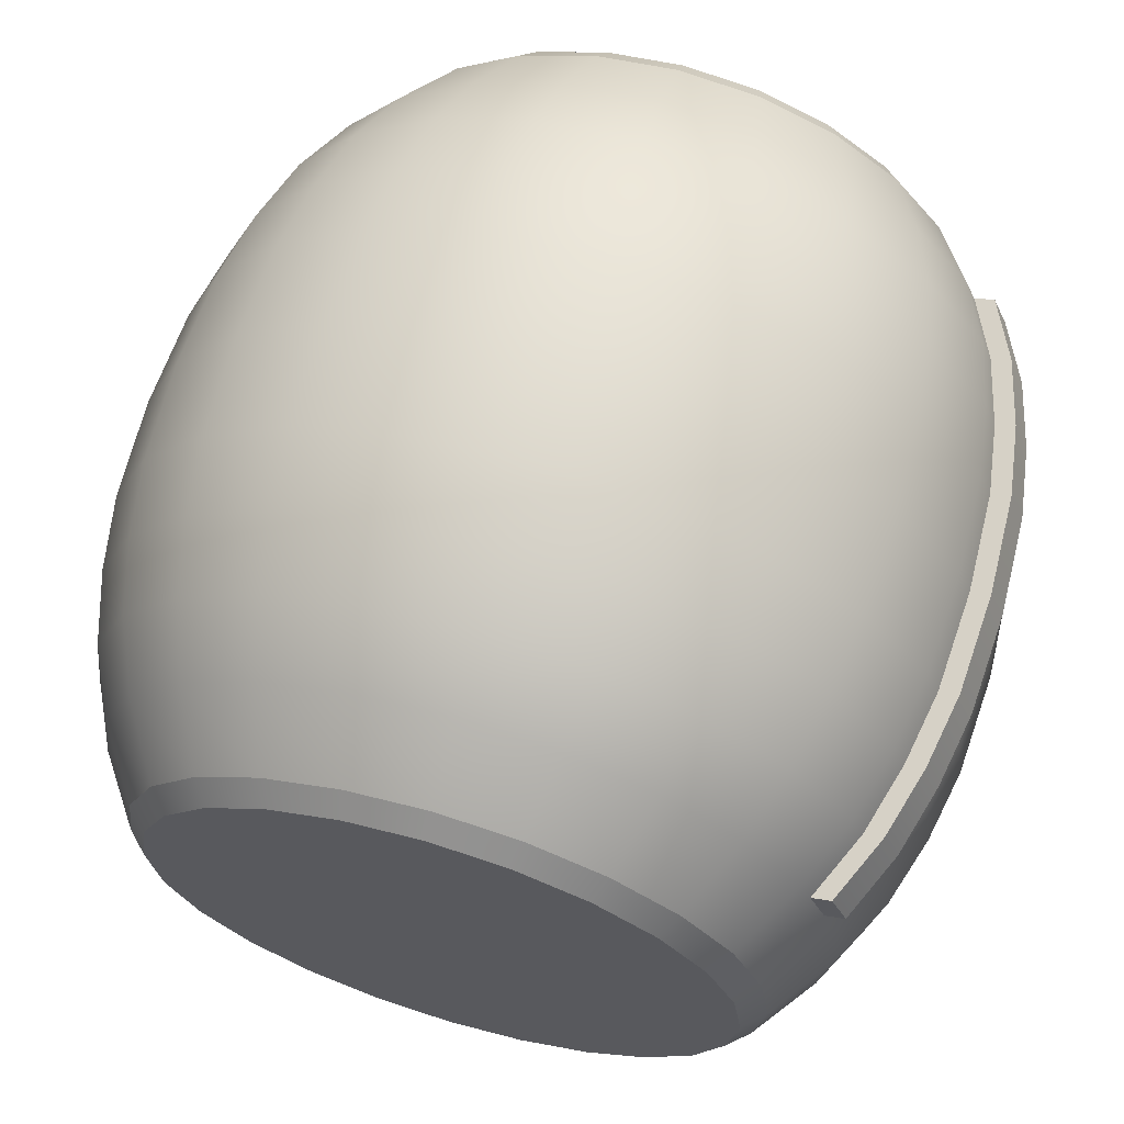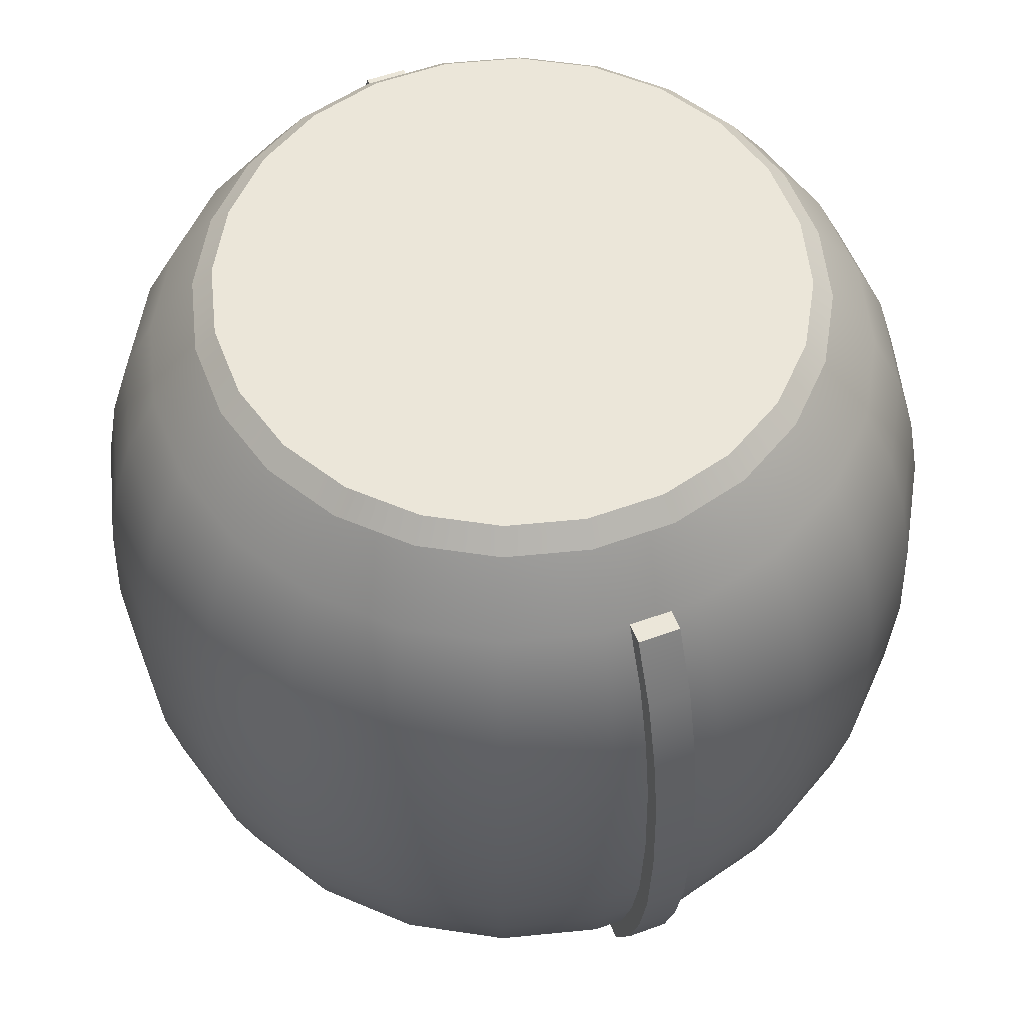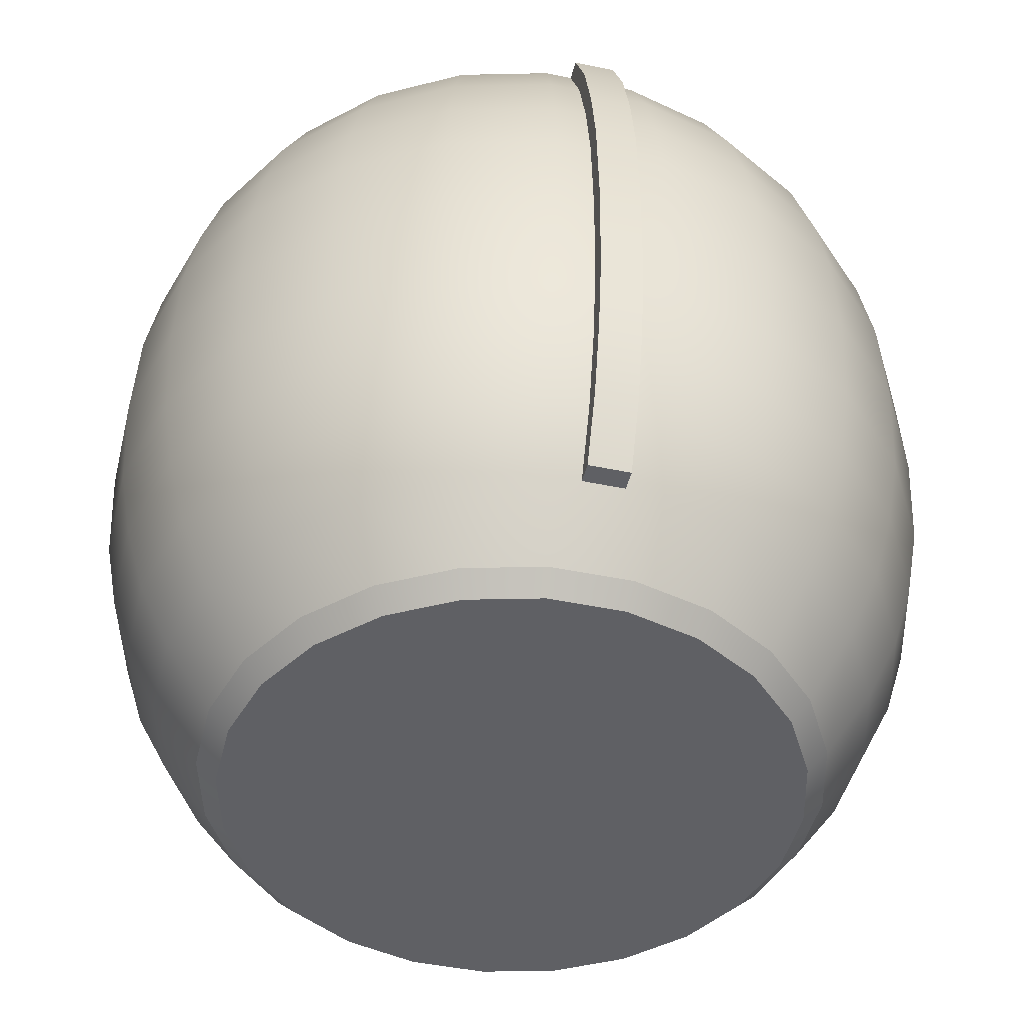
<metadata>
{"format":"obj","ext":"obj","renderer":"f3d","projection":"perspective","resolution":1024,"background":"white","views":[{"elev":66.0,"azim":16.6,"up":"+Z"},{"elev":55.6,"azim":46.5,"up":"+Y"},{"elev":-45.2,"azim":-126.1,"up":"+Y"}]}
</metadata>
<code>
o Hamal_Habitation_1
v 0.4688 0.575 6.032e-18
v 0.4528 0.575 0.1213
v 0.4059 0.575 0.2344
v 0.3315 0.575 0.3315
v 0.2344 0.575 0.4059
v 0.1213 0.575 0.4528
v 0 0.575 0.4688
v -0.1213 0.575 0.4528
v -0.2344 0.575 0.4059
v -0.3315 0.575 0.3315
v -0.4059 0.575 0.2344
v -0.4528 0.575 0.1213
v -0.4688 0.575 6.344e-17
v -0.4528 0.575 -0.1213
v -0.4059 0.575 -0.2344
v -0.3315 0.575 -0.3315
v -0.2344 0.575 -0.4059
v -0.1213 0.575 -0.4528
v 0 0.575 -0.4688
v 0.1213 0.575 -0.4528
v 0.2344 0.575 -0.4059
v 0.3315 0.575 -0.3315
v 0.4059 0.575 -0.2344
v 0.4528 0.575 -0.1213
v 0.5413 0.4723 5.806e-18
v 0.5228 0.4723 0.1401
v 0.4688 0.4723 0.2706
v 0.3827 0.4723 0.3827
v 0.2706 0.4723 0.4688
v 0.1401 0.4723 0.5228
v -1.716e-33 0.4723 0.5413
v -0.1401 0.4723 0.5228
v -0.2706 0.4723 0.4688
v -0.3827 0.4723 0.3827
v -0.4688 0.4723 0.2706
v -0.5228 0.4723 0.1401
v -0.5413 0.4723 7.209e-17
v -0.5228 0.4723 -0.1401
v -0.4688 0.4723 -0.2706
v -0.3827 0.4723 -0.3827
v -0.2706 0.4723 -0.4688
v -0.1401 0.4723 -0.5228
v -1.716e-33 0.4723 -0.5413
v 0.1401 0.4723 -0.5228
v 0.2706 0.4723 -0.4688
v 0.3827 0.4723 -0.3827
v 0.4688 0.4723 -0.2706
v 0.5228 0.4723 -0.1401
v 0.5903 0.3728 5.858e-18
v 0.5702 0.3728 0.1528
v 0.5112 0.3728 0.2952
v 0.4174 0.3728 0.4174
v 0.2952 0.3728 0.5112
v 0.1528 0.3728 0.5702
v -1.896e-19 0.3728 0.5903
v -0.1528 0.3728 0.5702
v -0.2952 0.3728 0.5112
v -0.4174 0.3728 0.4174
v -0.5112 0.3728 0.2952
v -0.5702 0.3728 0.1528
v -0.5903 0.3728 7.815e-17
v -0.5702 0.3728 -0.1528
v -0.5112 0.3728 -0.2952
v -0.4174 0.3728 -0.4174
v -0.2952 0.3728 -0.5112
v -0.1528 0.3728 -0.5702
v -1.896e-19 0.3728 -0.5903
v 0.1528 0.3728 -0.5702
v 0.2952 0.3728 -0.5112
v 0.4174 0.3728 -0.4174
v 0.5112 0.3728 -0.2952
v 0.5702 0.3728 -0.1528
v 0.6223 0.2658 5.919e-18
v 0.6011 0.2658 0.1611
v 0.5389 0.2658 0.3111
v 0.44 0.2658 0.44
v 0.3111 0.2658 0.5389
v 0.1611 0.2658 0.6011
v -4.07e-19 0.2658 0.6223
v -0.1611 0.2658 0.6011
v -0.3111 0.2658 0.5389
v -0.44 0.2658 0.44
v -0.5389 0.2658 0.3111
v -0.6011 0.2658 0.1611
v -0.6223 0.2658 8.213e-17
v -0.6011 0.2658 -0.1611
v -0.5389 0.2658 -0.3111
v -0.44 0.2658 -0.44
v -0.3111 0.2658 -0.5389
v -0.1611 0.2658 -0.6011
v -4.07e-19 0.2658 -0.6223
v 0.1611 0.2658 -0.6011
v 0.3111 0.2658 -0.5389
v 0.44 0.2658 -0.44
v 0.5389 0.2658 -0.3111
v 0.6011 0.2658 -0.1611
v 0.6424 0.1538 5.98e-18
v 0.6205 0.1538 0.1663
v 0.5564 0.1538 0.3212
v 0.4543 0.1538 0.4543
v 0.3212 0.1538 0.5564
v 0.1663 0.1538 0.6205
v -5.803e-19 0.1538 0.6424
v -0.1663 0.1538 0.6205
v -0.3212 0.1538 0.5564
v -0.4543 0.1538 0.4543
v -0.5564 0.1538 0.3212
v -0.6205 0.1538 0.1663
v -0.6424 0.1538 8.465e-17
v -0.6205 0.1538 -0.1663
v -0.5564 0.1538 -0.3212
v -0.4543 0.1538 -0.4543
v -0.3212 0.1538 -0.5564
v -0.1663 0.1538 -0.6205
v -5.803e-19 0.1538 -0.6424
v 0.1663 0.1538 -0.6205
v 0.3212 0.1538 -0.5564
v 0.4543 0.1538 -0.4543
v 0.5564 0.1538 -0.3212
v 0.6205 0.1538 -0.1663
v 0.4688 -0.575 1.016e-17
v 0.4528 -0.575 0.1213
v 0.4059 -0.575 0.2344
v 0.3315 -0.575 0.3315
v 0.2344 -0.575 0.4059
v 0.1213 -0.575 0.4528
v 0 -0.575 0.4688
v -0.1213 -0.575 0.4528
v -0.2344 -0.575 0.4059
v -0.3315 -0.575 0.3315
v -0.4059 -0.575 0.2344
v -0.4528 -0.575 0.1213
v -0.4688 -0.575 6.757e-17
v -0.4528 -0.575 -0.1213
v -0.4059 -0.575 -0.2344
v -0.3315 -0.575 -0.3315
v -0.2344 -0.575 -0.4059
v -0.1213 -0.575 -0.4528
v 0 -0.575 -0.4688
v 0.1213 -0.575 -0.4528
v 0.2344 -0.575 -0.4059
v 0.3315 -0.575 -0.3315
v 0.4059 -0.575 -0.2344
v 0.4528 -0.575 -0.1213
v 0.5413 -0.4723 9.22e-18
v 0.5228 -0.4723 0.1401
v 0.4688 -0.4723 0.2706
v 0.3827 -0.4723 0.3827
v 0.2706 -0.4723 0.4688
v 0.1401 -0.4723 0.5228
v -8.579e-34 -0.4723 0.5413
v -0.1401 -0.4723 0.5228
v -0.2706 -0.4723 0.4688
v -0.3827 -0.4723 0.3827
v -0.4688 -0.4723 0.2706
v -0.5228 -0.4723 0.1401
v -0.5413 -0.4723 7.551e-17
v -0.5228 -0.4723 -0.1401
v -0.4688 -0.4723 -0.2706
v -0.3827 -0.4723 -0.3827
v -0.2706 -0.4723 -0.4688
v -0.1401 -0.4723 -0.5228
v -8.579e-34 -0.4723 -0.5413
v 0.1401 -0.4723 -0.5228
v 0.2706 -0.4723 -0.4688
v 0.3827 -0.4723 -0.3827
v 0.4688 -0.4723 -0.2706
v 0.5228 -0.4723 -0.1401
v 0.5903 -0.3728 8.58e-18
v 0.5702 -0.3728 0.1528
v 0.5112 -0.3728 0.2952
v 0.4174 -0.3728 0.4174
v 0.2952 -0.3728 0.5112
v 0.1528 -0.3728 0.5702
v -1.896e-19 -0.3728 0.5903
v -0.1528 -0.3728 0.5702
v -0.2952 -0.3728 0.5112
v -0.4174 -0.3728 0.4174
v -0.5112 -0.3728 0.2952
v -0.5702 -0.3728 0.1528
v -0.5903 -0.3728 8.087e-17
v -0.5702 -0.3728 -0.1528
v -0.5112 -0.3728 -0.2952
v -0.4174 -0.3728 -0.4174
v -0.2952 -0.3728 -0.5112
v -0.1528 -0.3728 -0.5702
v -1.896e-19 -0.3728 -0.5903
v 0.1528 -0.3728 -0.5702
v 0.2952 -0.3728 -0.5112
v 0.4174 -0.3728 -0.4174
v 0.5112 -0.3728 -0.2952
v 0.5702 -0.3728 -0.1528
v 0.6223 -0.2658 7.896e-18
v 0.6011 -0.2658 0.1611
v 0.5389 -0.2658 0.3111
v 0.44 -0.2658 0.44
v 0.3111 -0.2658 0.5389
v 0.1611 -0.2658 0.6011
v -4.07e-19 -0.2658 0.6223
v -0.1611 -0.2658 0.6011
v -0.3111 -0.2658 0.5389
v -0.44 -0.2658 0.44
v -0.5389 -0.2658 0.3111
v -0.6011 -0.2658 0.1611
v -0.6223 -0.2658 8.41e-17
v -0.6011 -0.2658 -0.1611
v -0.5389 -0.2658 -0.3111
v -0.44 -0.2658 -0.44
v -0.3111 -0.2658 -0.5389
v -0.1611 -0.2658 -0.6011
v -4.07e-19 -0.2658 -0.6223
v 0.1611 -0.2658 -0.6011
v 0.3111 -0.2658 -0.5389
v 0.44 -0.2658 -0.44
v 0.5389 -0.2658 -0.3111
v 0.6011 -0.2658 -0.1611
v 0.6424 -0.1538 7.192e-18
v 0.6205 -0.1538 0.1663
v 0.5564 -0.1538 0.3212
v 0.4543 -0.1538 0.4543
v 0.3212 -0.1538 0.5564
v 0.1663 -0.1538 0.6205
v -5.803e-19 -0.1538 0.6424
v -0.1663 -0.1538 0.6205
v -0.3212 -0.1538 0.5564
v -0.4543 -0.1538 0.4543
v -0.5564 -0.1538 0.3212
v -0.6205 -0.1538 0.1663
v -0.6424 -0.1538 8.587e-17
v -0.6205 -0.1538 -0.1663
v -0.5564 -0.1538 -0.3212
v -0.4543 -0.1538 -0.4543
v -0.3212 -0.1538 -0.5564
v -0.1663 -0.1538 -0.6205
v -5.803e-19 -0.1538 -0.6424
v 0.1663 -0.1538 -0.6205
v 0.3212 -0.1538 -0.5564
v 0.4543 -0.1538 -0.4543
v 0.5564 -0.1538 -0.3212
v 0.6205 -0.1538 -0.1663
v 0.6279 -2.237e-16 -0.1682
v 0.65 -2.237e-16 7.349e-18
v 0.5629 -2.237e-16 -0.325
v 0.4596 -2.237e-16 -0.4596
v 0.325 -2.237e-16 -0.5629
v 0.1682 -2.237e-16 -0.6279
v -7.256e-19 -2.237e-16 -0.65
v -0.1682 -2.237e-16 -0.6279
v -0.325 -2.237e-16 -0.5629
v -0.4596 -2.237e-16 -0.4596
v -0.5629 -2.237e-16 -0.325
v -0.6279 -2.237e-16 -0.1682
v -0.65 -2.237e-16 8.695e-17
v -0.6279 -2.237e-16 0.1682
v -0.5629 -2.237e-16 0.325
v -0.4596 -2.237e-16 0.4596
v -0.325 -2.237e-16 0.5629
v -0.1682 -2.237e-16 0.6279
v -7.256e-19 -2.237e-16 0.65
v 0.1682 -2.237e-16 0.6279
v 0.325 -2.237e-16 0.5629
v 0.4596 -2.237e-16 0.4596
v 0.5629 -2.237e-16 0.325
v 0.6279 -2.237e-16 0.1682
v 0.4375 -0.605 6.604e-18
v 0.4226 -0.605 0.1132
v 0.3789 -0.605 0.2188
v 0.3094 -0.605 0.3094
v 0.2188 -0.605 0.3789
v 0.1132 -0.605 0.4226
v -9.869e-18 -0.605 0.4375
v -0.1132 -0.605 0.4226
v -0.2188 -0.605 0.3789
v -0.3094 -0.605 0.3094
v -0.3789 -0.605 0.2188
v -0.4226 -0.605 0.1132
v -0.4375 -0.605 6.018e-17
v -0.4226 -0.605 -0.1132
v -0.3789 -0.605 -0.2188
v -0.3094 -0.605 -0.3094
v -0.2188 -0.605 -0.3789
v -0.1132 -0.605 -0.4226
v -9.869e-18 -0.605 -0.4375
v 0.1132 -0.605 -0.4226
v 0.2188 -0.605 -0.3789
v 0.3094 -0.605 -0.3094
v 0.3789 -0.605 -0.2188
v 0.4226 -0.605 -0.1132
v 0.4226 0.605 0.1132
v 0.4375 0.605 6.024e-18
v 0.4226 0.605 -0.1132
v 0.3789 0.605 -0.2188
v 0.3094 0.605 -0.3094
v 0.2188 0.605 -0.3789
v 0.1132 0.605 -0.4226
v -9.869e-18 0.605 -0.4375
v -0.1132 0.605 -0.4226
v -0.2188 0.605 -0.3789
v -0.3094 0.605 -0.3094
v -0.3789 0.605 -0.2188
v -0.4226 0.605 -0.1132
v -0.4375 0.605 5.96e-17
v -0.4226 0.605 0.1132
v -0.3789 0.605 0.2188
v -0.3094 0.605 0.3094
v -0.2188 0.605 0.3789
v -0.1132 0.605 0.4226
v -9.869e-18 0.605 0.4375
v 0.1132 0.605 0.4226
v 0.2188 0.605 0.3789
v 0.3094 0.605 0.3094
v 0.3789 0.605 0.2188
v -1.503e-16 0.605 1.471e-17
v -1.434e-16 -0.605 -1.446e-17
v -0.6123 -2.237e-16 -0.2874
v -0.6362 -2.237e-16 -0.2297
v -0.5834 -2.237e-16 -0.2755
v -0.6073 -2.237e-16 -0.2177
v -0.6054 0.1538 -0.2846
v -0.6293 0.1538 -0.2268
v -0.5765 0.1538 -0.2726
v -0.6004 0.1538 -0.2149
v -0.5869 0.2658 -0.2769
v -0.6108 0.2658 -0.2192
v -0.558 0.2658 -0.265
v -0.5819 0.2658 -0.2072
v -0.5576 0.3728 -0.2648
v -0.5815 0.3728 -0.2071
v -0.5288 0.3728 -0.2528
v -0.5527 0.3728 -0.1951
v -0.5127 0.4723 -0.2462
v -0.5366 0.4723 -0.1884
v -0.4838 0.4723 -0.2342
v -0.5077 0.4723 -0.1765
v -0.6054 -0.1538 -0.2846
v -0.6293 -0.1538 -0.2268
v -0.5765 -0.1538 -0.2726
v -0.6004 -0.1538 -0.2149
v -0.5869 -0.2658 -0.2769
v -0.6108 -0.2658 -0.2192
v -0.558 -0.2658 -0.265
v -0.5819 -0.2658 -0.2072
v -0.5576 -0.3728 -0.2648
v -0.5815 -0.3728 -0.2071
v -0.5288 -0.3728 -0.2528
v -0.5527 -0.3728 -0.1951
v -0.5127 -0.4723 -0.2462
v -0.5366 -0.4723 -0.1884
v -0.4838 -0.4723 -0.2342
v -0.5077 -0.4723 -0.1765
v 0.6123 -2.237e-16 0.2874
v 0.6362 -2.237e-16 0.2297
v 0.5834 -2.237e-16 0.2755
v 0.6073 -2.237e-16 0.2177
v 0.6054 0.1538 0.2846
v 0.6293 0.1538 0.2268
v 0.5765 0.1538 0.2726
v 0.6004 0.1538 0.2149
v 0.5869 0.2658 0.2769
v 0.6108 0.2658 0.2192
v 0.558 0.2658 0.265
v 0.5819 0.2658 0.2072
v 0.5576 0.3728 0.2648
v 0.5815 0.3728 0.2071
v 0.5288 0.3728 0.2528
v 0.5527 0.3728 0.1951
v 0.5127 0.4723 0.2462
v 0.5366 0.4723 0.1884
v 0.4838 0.4723 0.2342
v 0.5077 0.4723 0.1765
v 0.6054 -0.1538 0.2846
v 0.6293 -0.1538 0.2268
v 0.5765 -0.1538 0.2726
v 0.6004 -0.1538 0.2149
v 0.5869 -0.2658 0.2769
v 0.6108 -0.2658 0.2192
v 0.558 -0.2658 0.265
v 0.5819 -0.2658 0.2072
v 0.5576 -0.3728 0.2648
v 0.5815 -0.3728 0.2071
v 0.5288 -0.3728 0.2528
v 0.5527 -0.3728 0.1951
v 0.5127 -0.4723 0.2462
v 0.5366 -0.4723 0.1884
v 0.4838 -0.4723 0.2342
v 0.5077 -0.4723 0.1765
g Hamal_Habitation_1_Hamal_Habitation_1_auv
f 1 25 48 24
f 2 26 25 1
f 3 27 26 2
f 4 28 27 3
f 5 29 28 4
f 6 30 29 5
f 7 31 30 6
f 8 32 31 7
f 9 33 32 8
f 10 34 33 9
f 11 35 34 10
f 12 36 35 11
f 13 37 36 12
f 14 38 37 13
f 15 39 38 14
f 16 40 39 15
f 17 41 40 16
f 18 42 41 17
f 19 43 42 18
f 20 44 43 19
f 21 45 44 20
f 22 46 45 21
f 23 47 46 22
f 24 48 47 23
f 25 49 72 48
f 26 50 49 25
f 27 51 50 26
f 28 52 51 27
f 29 53 52 28
f 30 54 53 29
f 31 55 54 30
f 32 56 55 31
f 33 57 56 32
f 34 58 57 33
f 35 59 58 34
f 36 60 59 35
f 37 61 60 36
f 38 62 61 37
f 39 63 62 38
f 40 64 63 39
f 41 65 64 40
f 42 66 65 41
f 43 67 66 42
f 44 68 67 43
f 45 69 68 44
f 46 70 69 45
f 47 71 70 46
f 48 72 71 47
f 49 73 96 72
f 50 74 73 49
f 51 75 74 50
f 52 76 75 51
f 53 77 76 52
f 54 78 77 53
f 55 79 78 54
f 56 80 79 55
f 57 81 80 56
f 58 82 81 57
f 59 83 82 58
f 60 84 83 59
f 61 85 84 60
f 62 86 85 61
f 63 87 86 62
f 64 88 87 63
f 65 89 88 64
f 66 90 89 65
f 67 91 90 66
f 68 92 91 67
f 69 93 92 68
f 70 94 93 69
f 71 95 94 70
f 72 96 95 71
f 73 97 120 96
f 74 98 97 73
f 75 99 98 74
f 76 100 99 75
f 77 101 100 76
f 78 102 101 77
f 79 103 102 78
f 80 104 103 79
f 81 105 104 80
f 82 106 105 81
f 83 107 106 82
f 84 108 107 83
f 85 109 108 84
f 86 110 109 85
f 87 111 110 86
f 88 112 111 87
f 89 113 112 88
f 90 114 113 89
f 91 115 114 90
f 92 116 115 91
f 93 117 116 92
f 94 118 117 93
f 95 119 118 94
f 96 120 119 95
f 97 242 241 120
f 98 264 242 97
f 99 263 264 98
f 100 262 263 99
f 101 261 262 100
f 102 260 261 101
f 103 259 260 102
f 104 258 259 103
f 105 257 258 104
f 106 256 257 105
f 107 255 256 106
f 108 254 255 107
f 109 253 254 108
f 110 252 253 109
f 111 251 252 110
f 112 250 251 111
f 113 249 250 112
f 114 248 249 113
f 115 247 248 114
f 116 246 247 115
f 117 245 246 116
f 118 244 245 117
f 119 243 244 118
f 120 241 243 119
f 121 145 146 122
f 122 146 147 123
f 123 147 148 124
f 124 148 149 125
f 125 149 150 126
f 126 150 151 127
f 127 151 152 128
f 128 152 153 129
f 129 153 154 130
f 130 154 155 131
f 131 155 156 132
f 132 156 157 133
f 133 157 158 134
f 134 158 159 135
f 135 159 160 136
f 136 160 161 137
f 137 161 162 138
f 138 162 163 139
f 139 163 164 140
f 140 164 165 141
f 141 165 166 142
f 142 166 167 143
f 143 167 168 144
f 144 168 145 121
f 145 169 170 146
f 146 170 171 147
f 147 171 172 148
f 148 172 173 149
f 149 173 174 150
f 150 174 175 151
f 151 175 176 152
f 152 176 177 153
f 153 177 178 154
f 154 178 179 155
f 155 179 180 156
f 156 180 181 157
f 157 181 182 158
f 158 182 183 159
f 159 183 184 160
f 160 184 185 161
f 161 185 186 162
f 162 186 187 163
f 163 187 188 164
f 164 188 189 165
f 165 189 190 166
f 166 190 191 167
f 167 191 192 168
f 168 192 169 145
f 169 193 194 170
f 170 194 195 171
f 171 195 196 172
f 172 196 197 173
f 173 197 198 174
f 174 198 199 175
f 175 199 200 176
f 176 200 201 177
f 177 201 202 178
f 178 202 203 179
f 179 203 204 180
f 180 204 205 181
f 181 205 206 182
f 182 206 207 183
f 183 207 208 184
f 184 208 209 185
f 185 209 210 186
f 186 210 211 187
f 187 211 212 188
f 188 212 213 189
f 189 213 214 190
f 190 214 215 191
f 191 215 216 192
f 192 216 193 169
f 193 217 218 194
f 194 218 219 195
f 195 219 220 196
f 196 220 221 197
f 197 221 222 198
f 198 222 223 199
f 199 223 224 200
f 200 224 225 201
f 201 225 226 202
f 202 226 227 203
f 203 227 228 204
f 204 228 229 205
f 205 229 230 206
f 206 230 231 207
f 207 231 232 208
f 208 232 233 209
f 209 233 234 210
f 210 234 235 211
f 211 235 236 212
f 212 236 237 213
f 213 237 238 214
f 214 238 239 215
f 215 239 240 216
f 216 240 217 193
f 217 242 264 218
f 218 264 263 219
f 219 263 262 220
f 220 262 261 221
f 221 261 260 222
f 222 260 259 223
f 223 259 258 224
f 224 258 257 225
f 225 257 256 226
f 226 256 255 227
f 227 255 254 228
f 228 254 253 229
f 229 253 252 230
f 230 252 251 231
f 231 251 250 232
f 232 250 249 233
f 233 249 248 234
f 234 248 247 235
f 235 247 246 236
f 236 246 245 237
f 237 245 244 238
f 238 244 243 239
f 239 243 241 240
f 240 241 242 217
f 265 314 288
f 266 314 265
f 267 314 266
f 268 314 267
f 269 314 268
f 270 314 269
f 271 314 270
f 272 314 271
f 273 314 272
f 274 314 273
f 275 314 274
f 276 314 275
f 277 314 276
f 278 314 277
f 279 314 278
f 280 314 279
f 281 314 280
f 282 314 281
f 283 314 282
f 284 314 283
f 285 314 284
f 286 314 285
f 287 314 286
f 288 314 287
f 289 313 312
f 290 313 289
f 291 313 290
f 292 313 291
f 293 313 292
f 294 313 293
f 295 313 294
f 296 313 295
f 297 313 296
f 298 313 297
f 299 313 298
f 300 313 299
f 301 313 300
f 302 313 301
f 303 313 302
f 304 313 303
f 305 313 304
f 306 313 305
f 307 313 306
f 308 313 307
f 309 313 308
f 310 313 309
f 311 313 310
f 312 313 311
f 315 335 336 316
f 316 320 319 315
f 320 324 323 319
f 324 328 327 323
f 328 332 331 327
f 335 339 340 336
f 339 343 344 340
f 343 347 348 344
f 351 371 372 352
f 352 356 355 351
f 356 360 359 355
f 360 364 363 359
f 364 368 367 363
f 371 375 376 372
f 375 379 380 376
f 379 383 384 380
f 1 290 289 2
f 2 289 312 3
f 3 312 311 4
f 4 311 310 5
f 5 310 309 6
f 6 309 308 7
f 7 308 307 8
f 8 307 306 9
f 9 306 305 10
f 10 305 304 11
f 11 304 303 12
f 12 303 302 13
f 13 302 301 14
f 14 301 300 15
f 15 300 299 16
f 16 299 298 17
f 17 298 297 18
f 18 297 296 19
f 19 296 295 20
f 20 295 294 21
f 21 294 293 22
f 22 293 292 23
f 23 292 291 24
f 24 291 290 1
f 121 265 288 144
f 122 266 265 121
f 123 267 266 122
f 124 268 267 123
f 125 269 268 124
f 126 270 269 125
f 127 271 270 126
f 128 272 271 127
f 129 273 272 128
f 130 274 273 129
f 131 275 274 130
f 132 276 275 131
f 133 277 276 132
f 134 278 277 133
f 135 279 278 134
f 136 280 279 135
f 137 281 280 136
f 138 282 281 137
f 139 283 282 138
f 140 284 283 139
f 141 285 284 140
f 142 286 285 141
f 143 287 286 142
f 144 288 287 143
f 315 319 321 317
f 316 336 338 318
f 317 337 335 315
f 318 322 320 316
f 319 323 325 321
f 322 326 324 320
f 323 327 329 325
f 326 330 328 324
f 327 331 333 329
f 330 334 332 328
f 331 332 334 333
f 336 340 342 338
f 337 341 339 335
f 340 344 346 342
f 341 345 343 339
f 344 348 350 346
f 345 349 347 343
f 349 350 348 347
f 351 355 357 353
f 352 372 374 354
f 353 373 371 351
f 354 358 356 352
f 355 359 361 357
f 358 362 360 356
f 359 363 365 361
f 362 366 364 360
f 363 367 369 365
f 366 370 368 364
f 367 368 370 369
f 372 376 378 374
f 373 377 375 371
f 376 380 382 378
f 377 381 379 375
f 380 384 386 382
f 381 385 383 379
f 385 386 384 383

</code>
